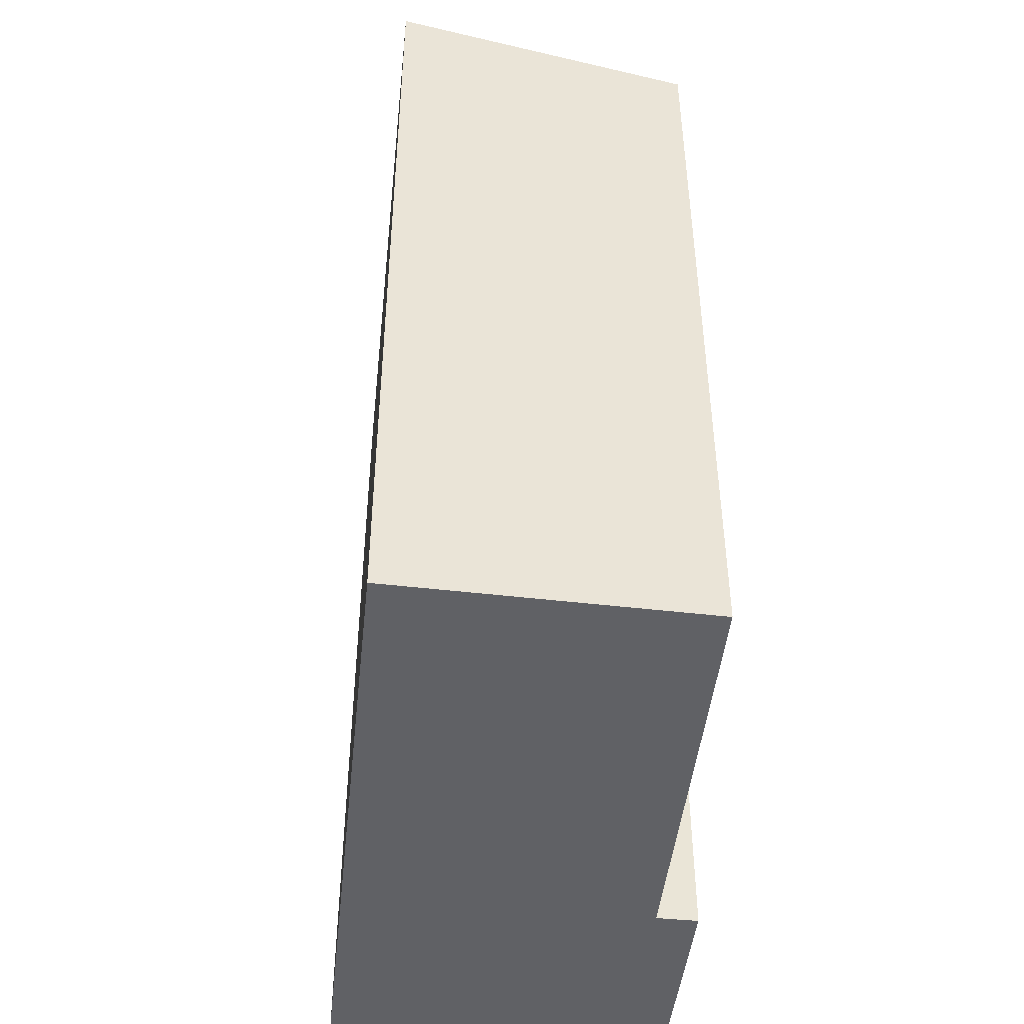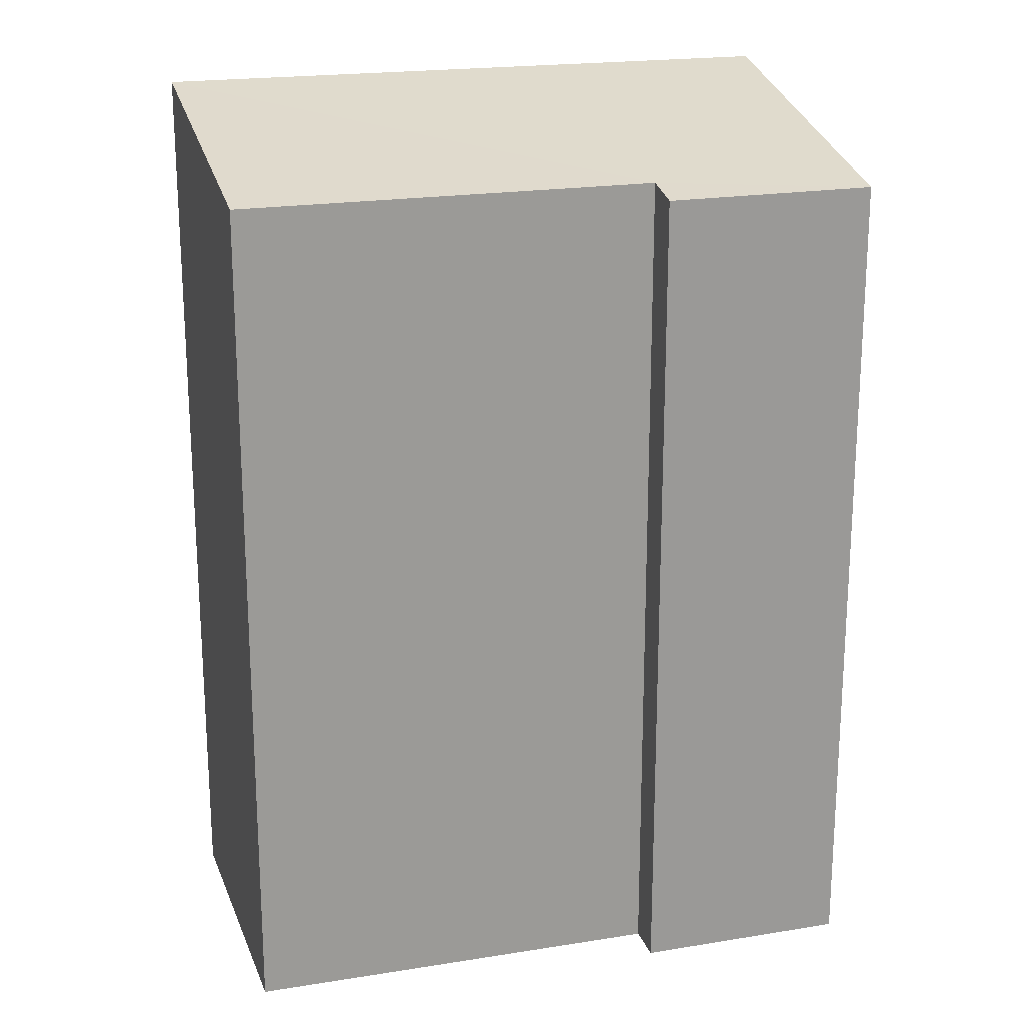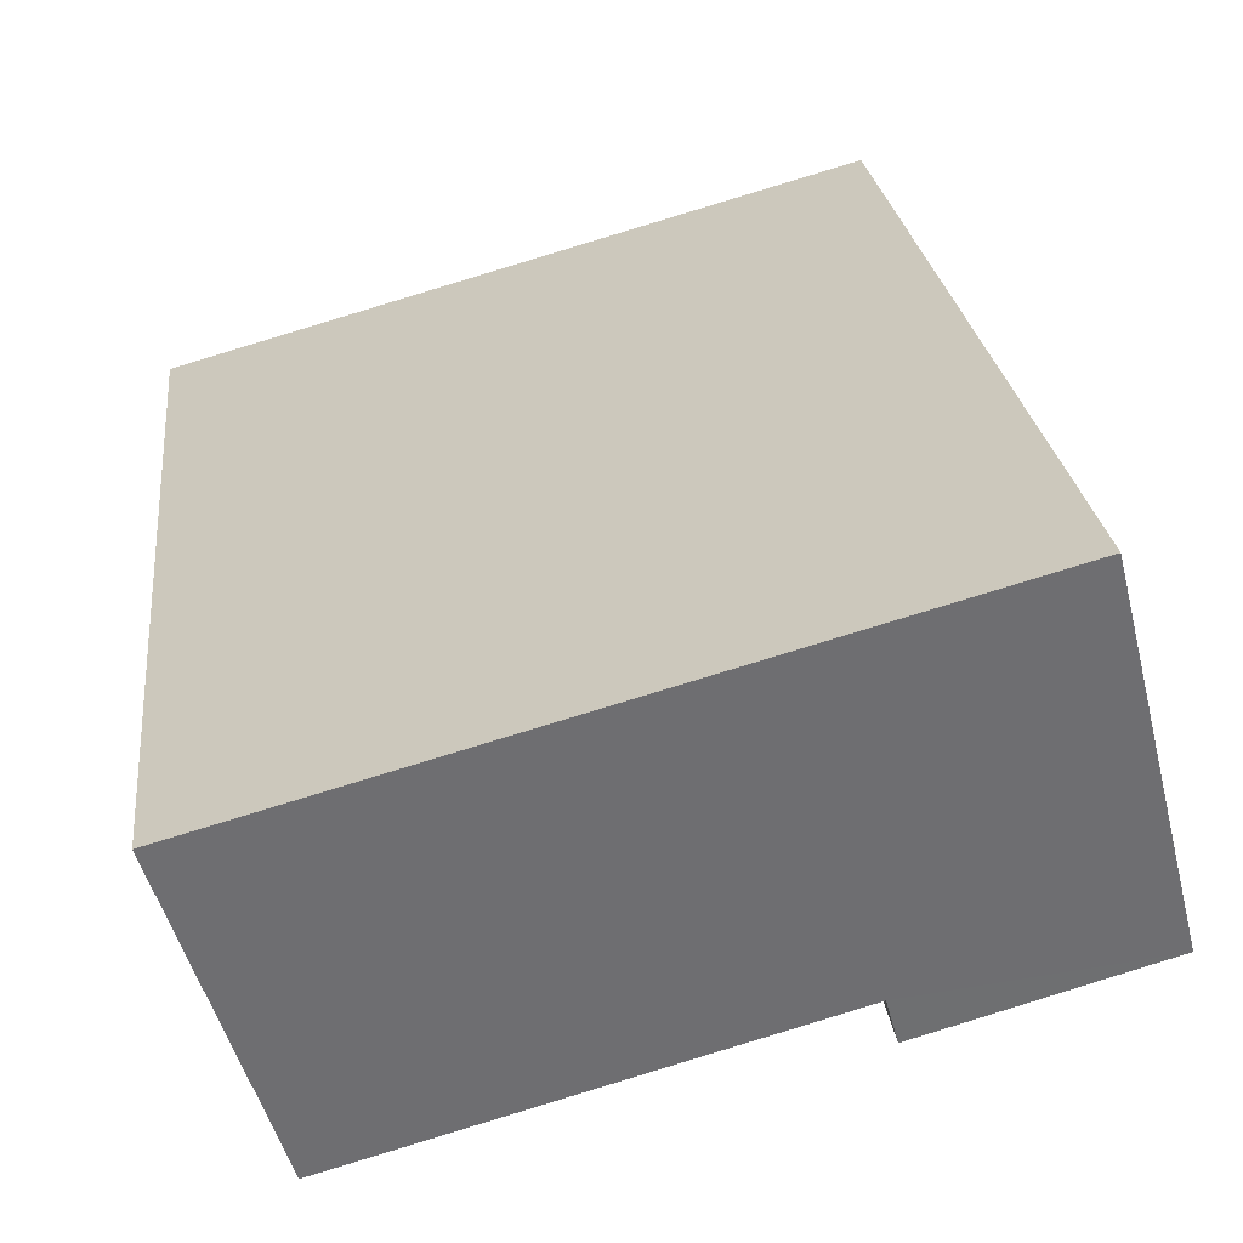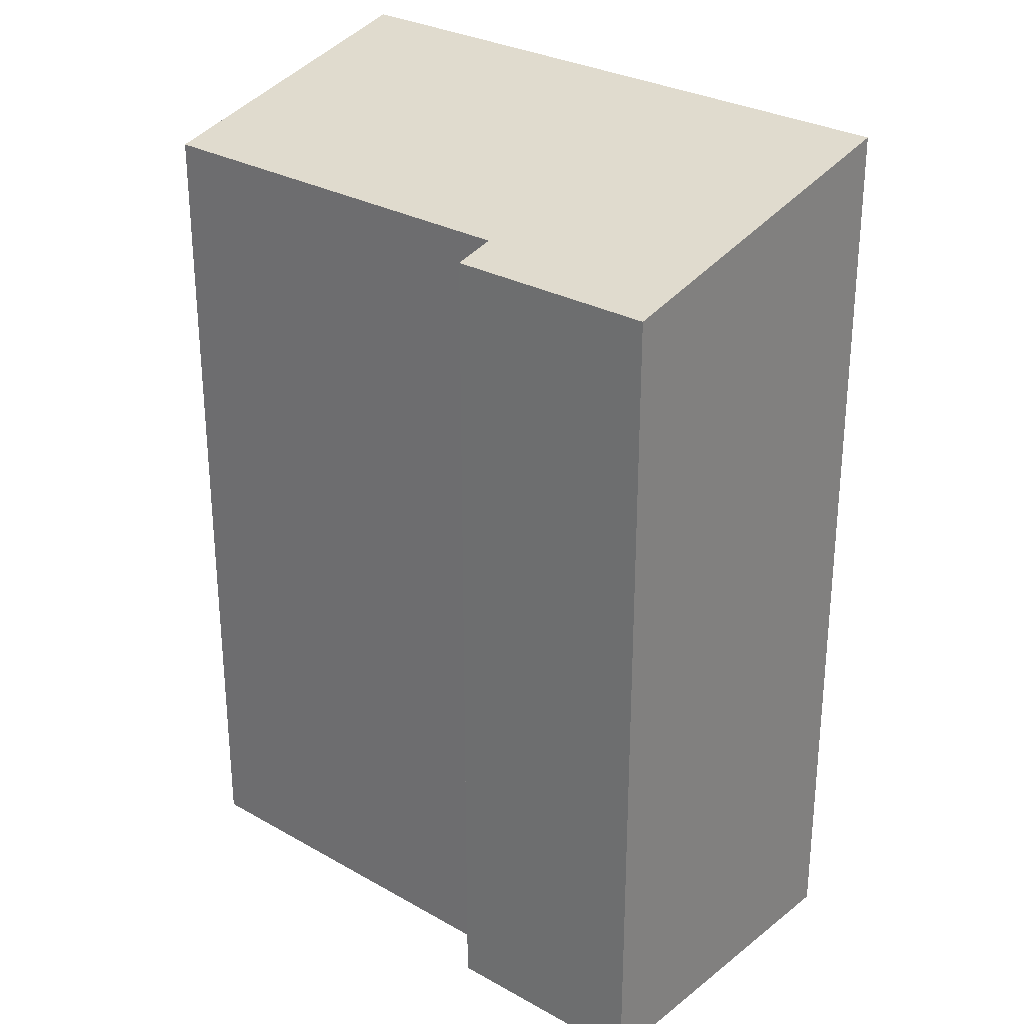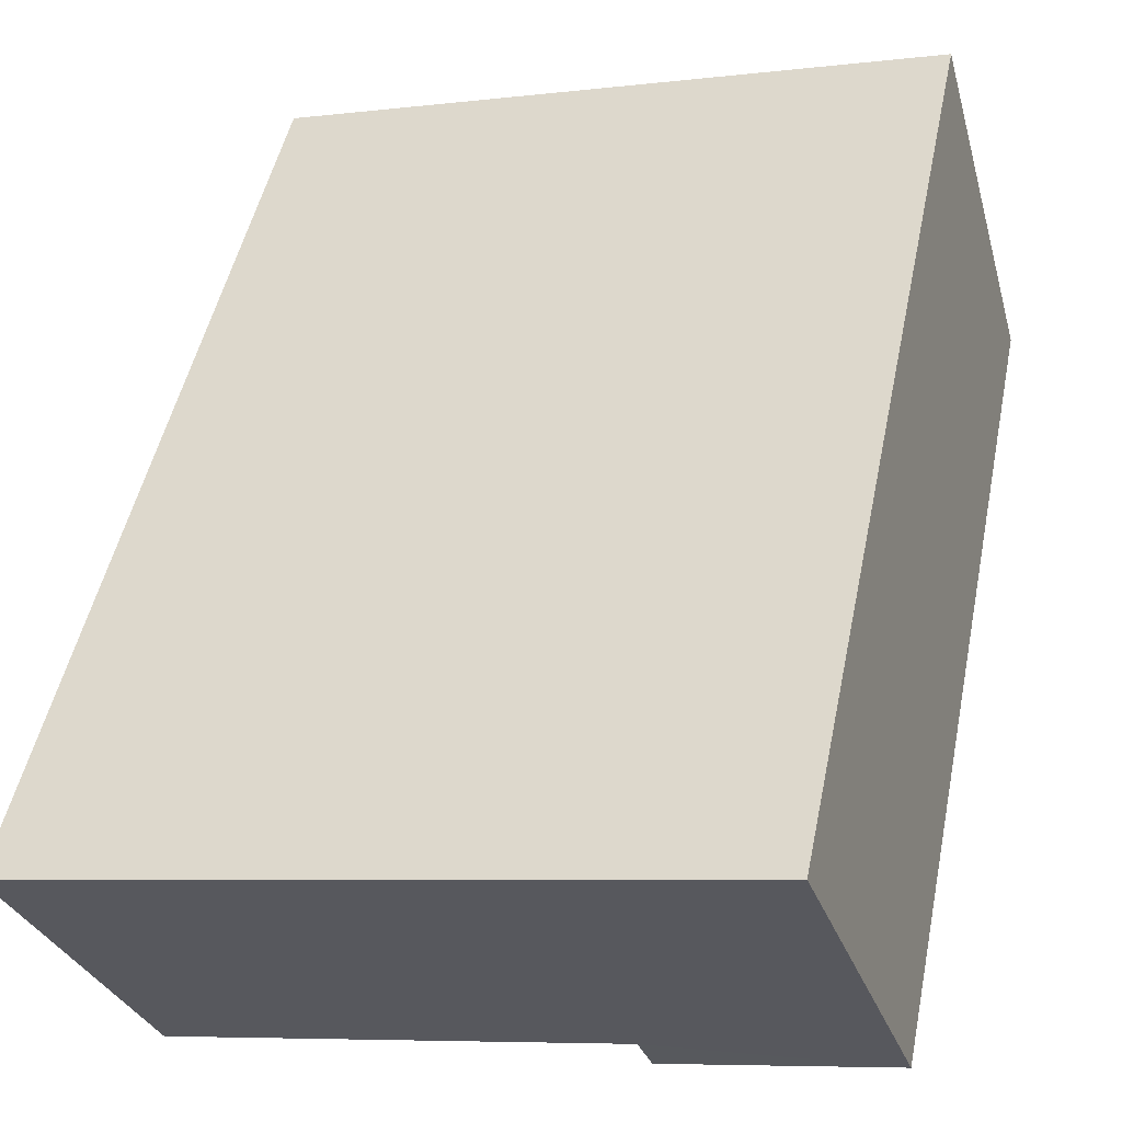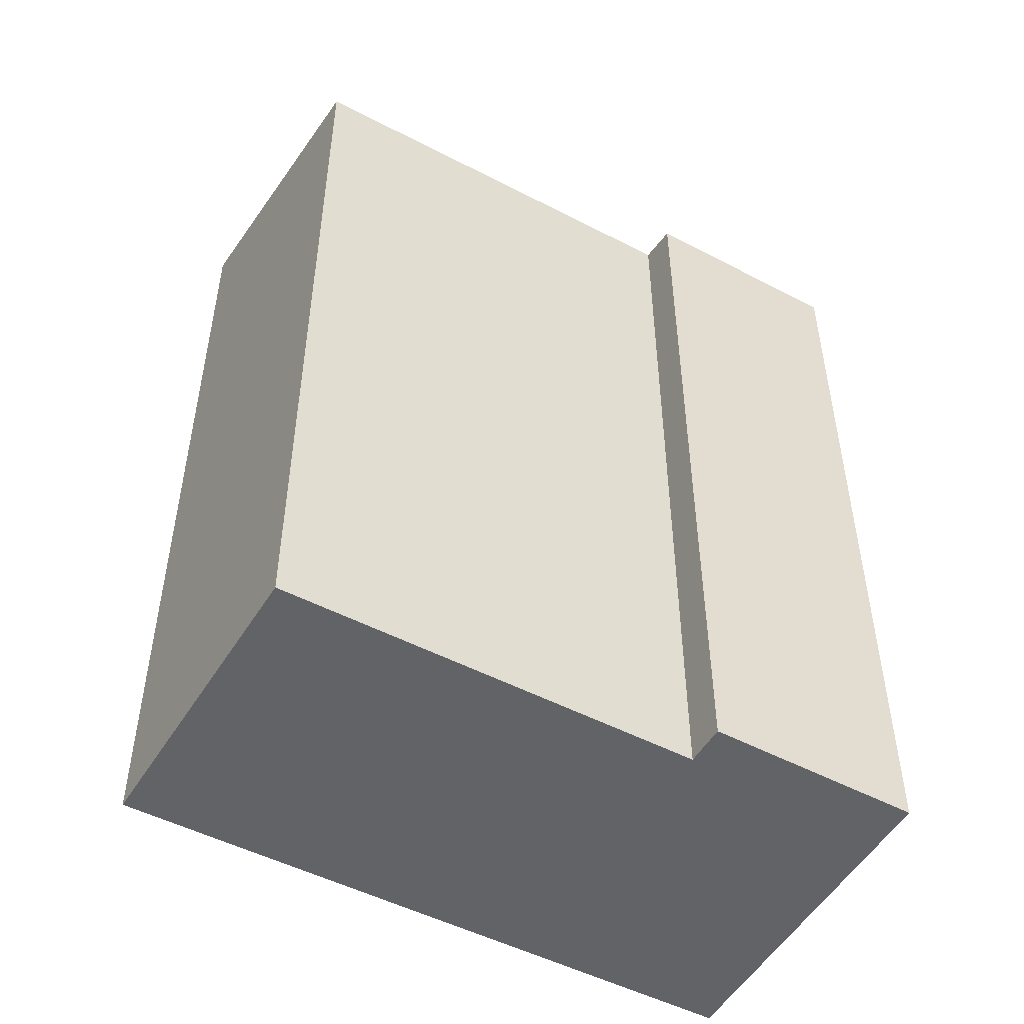
<metadata>
{"format":"obj","ext":"obj","renderer":"f3d","projection":"perspective","resolution":1024,"background":"white","views":[{"elev":-47.4,"azim":99.7,"up":"+Y"},{"elev":20.4,"azim":179.8,"up":"+Y"},{"elev":23.8,"azim":173.9,"up":"+Z"},{"elev":28.6,"azim":-123.5,"up":"+Y"},{"elev":48.2,"azim":-168.6,"up":"+Z"},{"elev":-50.8,"azim":166.4,"up":"+Y"}]}
</metadata>
<code>
v  0 8.228 5.038e-16
v  2.119 8.313 -0.197
v  2.005 8.222 -0.592
v  6.991 8.988 1.58
v  0.914 8.988 3.28
v  6.086 8.307 -1.338
v  2.119 1.206e-17 -0.197
v  6.086 8.193e-17 -1.338
v  0 0 0
v  2.005 3.625e-17 -0.592
v  6.991 -9.675e-17 1.58
v  0.914 -2.008e-16 3.28
g defaultobject
f 1 2 3
f 2 1 4
f 4 1 5
f 4 6 2
f 6 7 2
f 7 6 8
f 3 9 1
f 9 3 10
f 7 3 2
f 3 7 10
f 11 6 4
f 6 11 8
f 1 12 5
f 12 1 9
f 12 4 5
f 4 12 11
f 10 12 9
f 12 10 7
f 12 7 8
f 12 8 11

</code>
